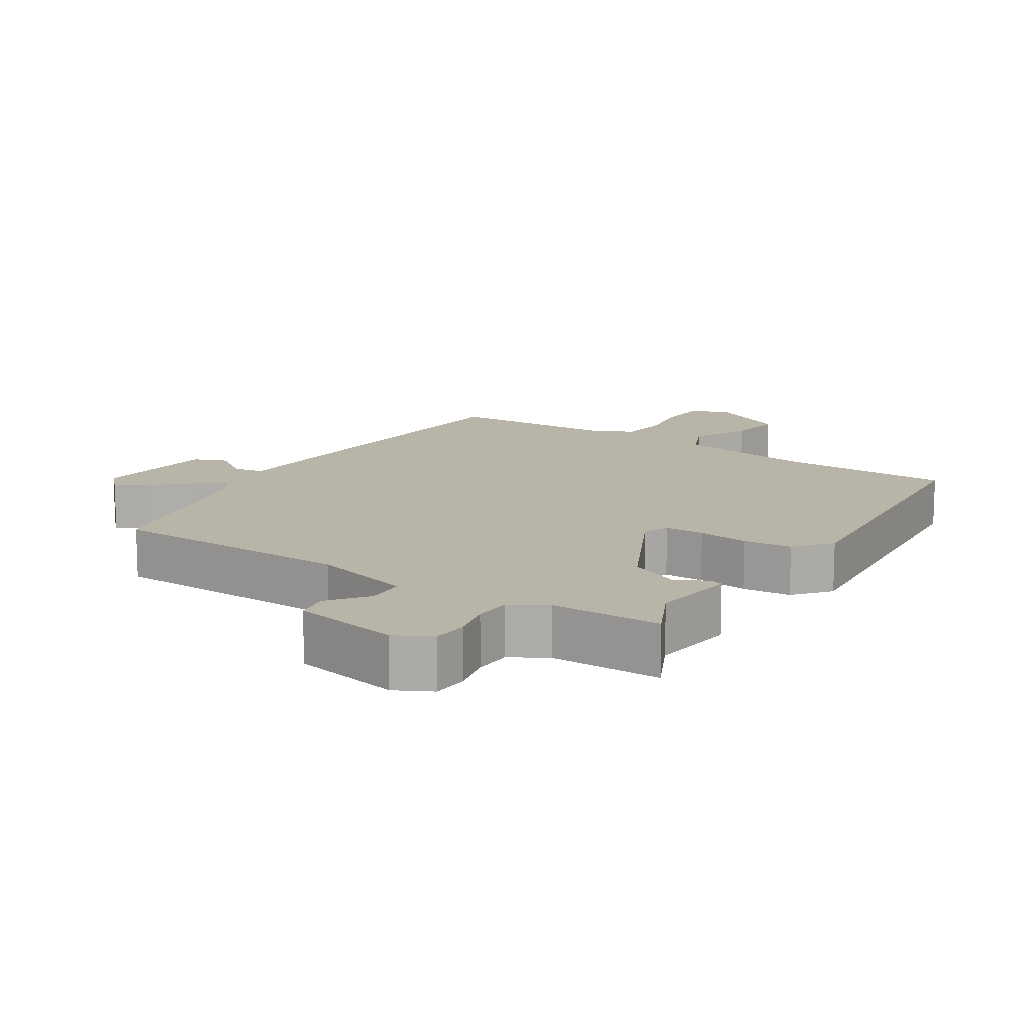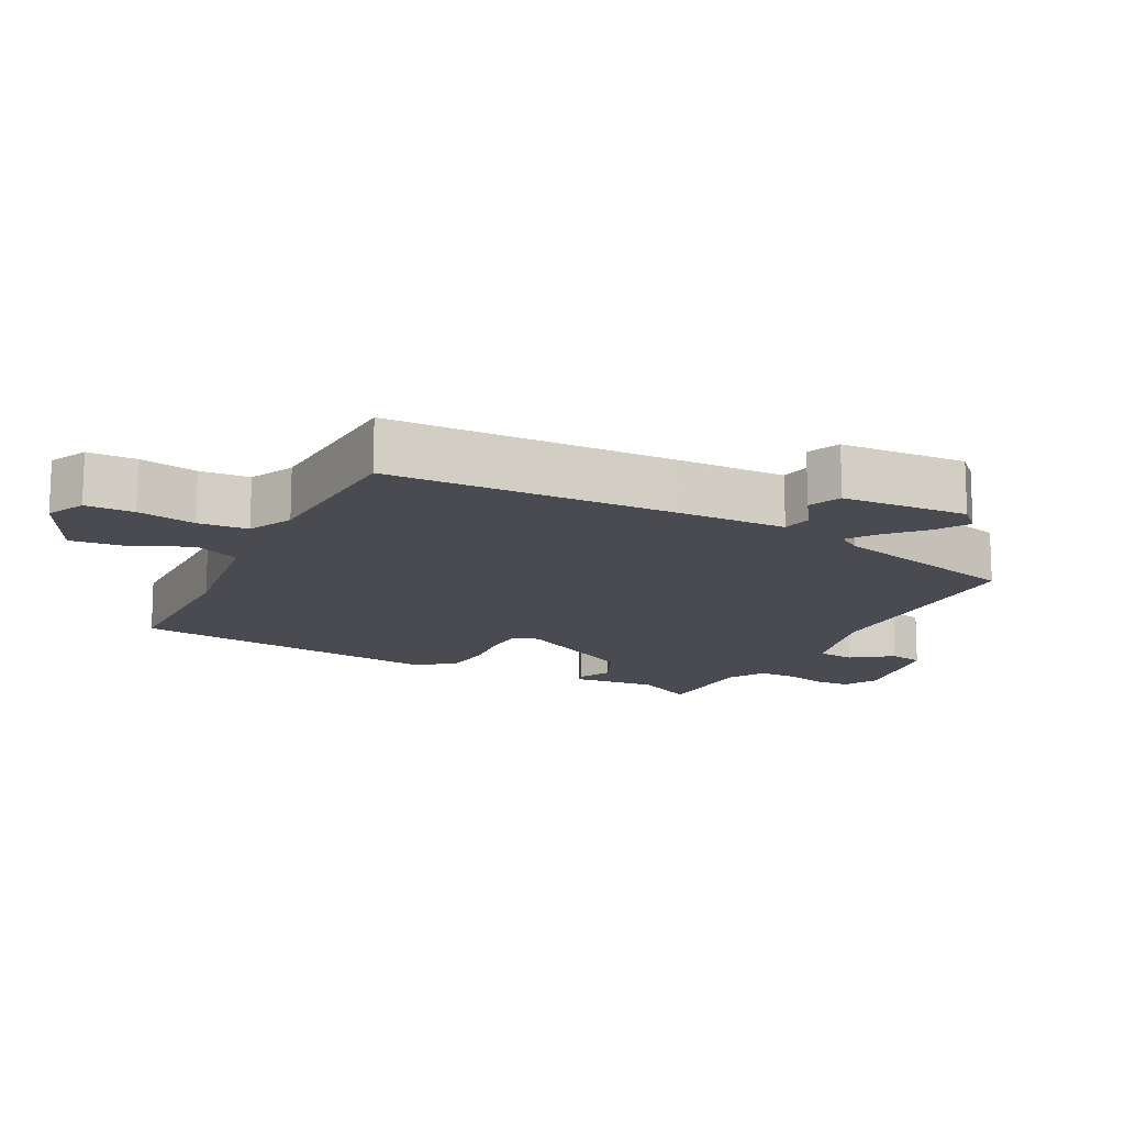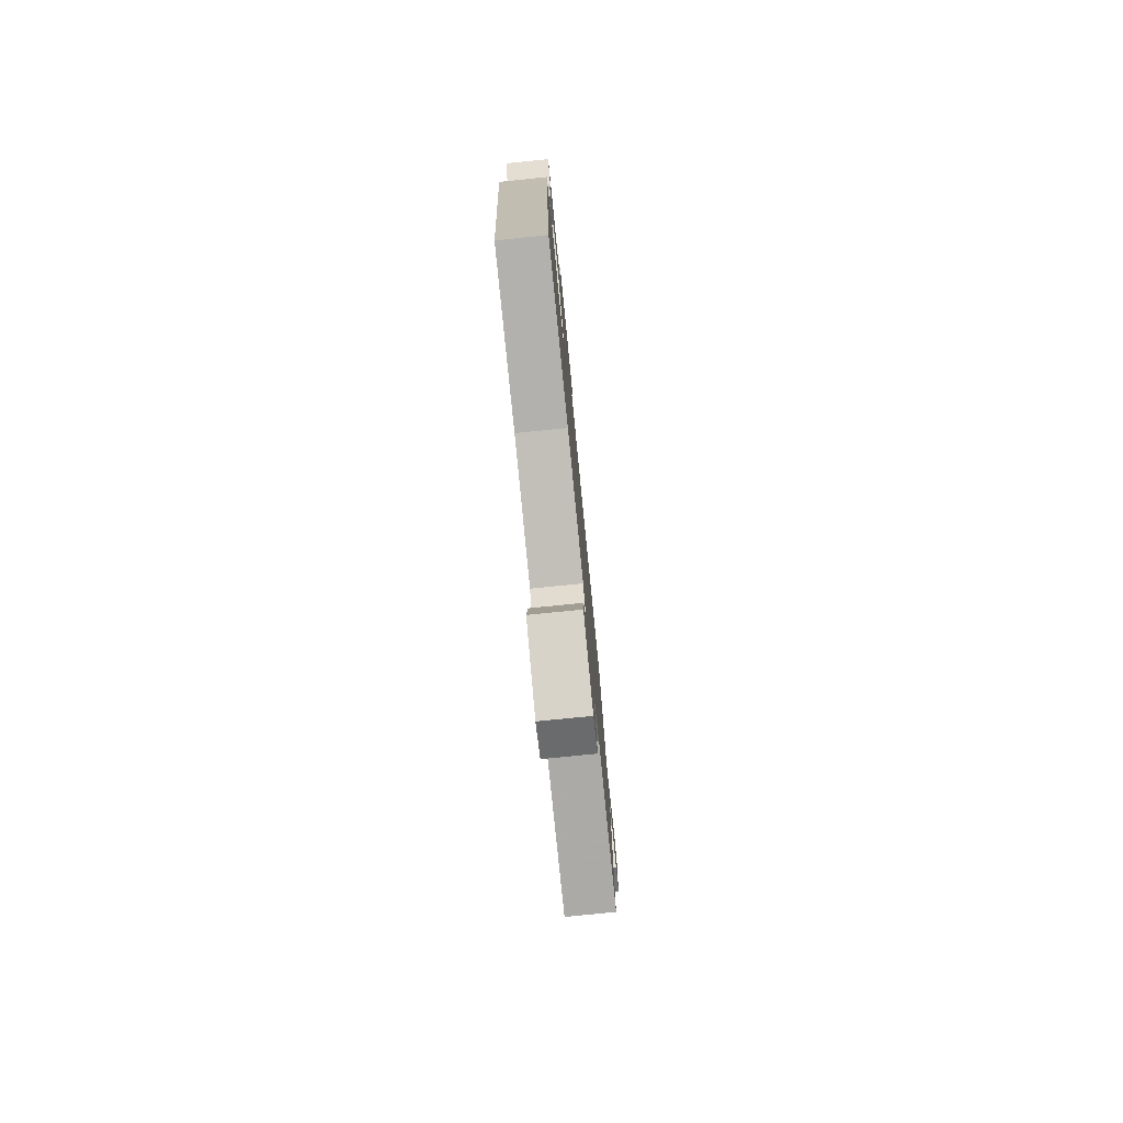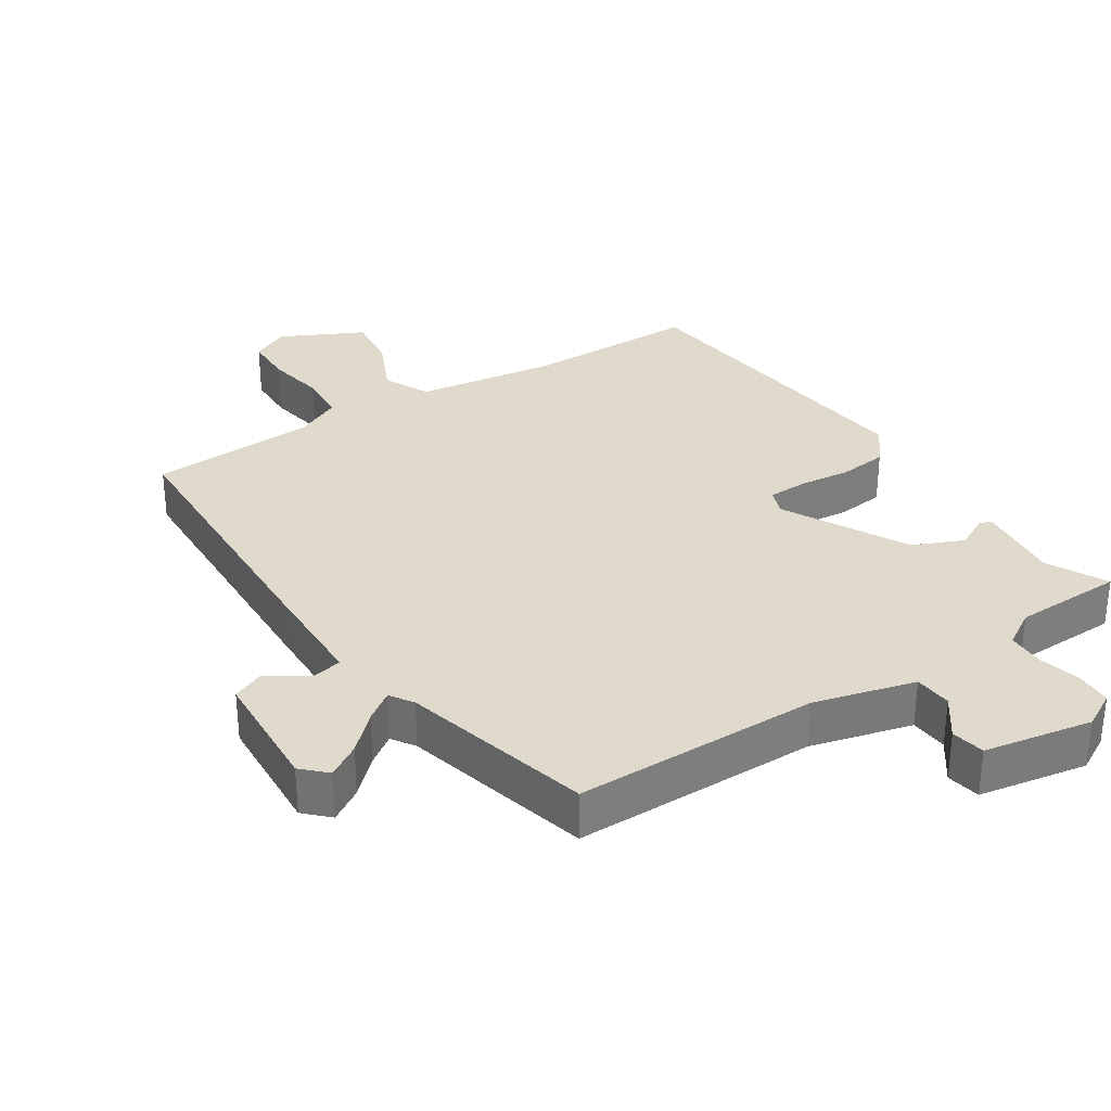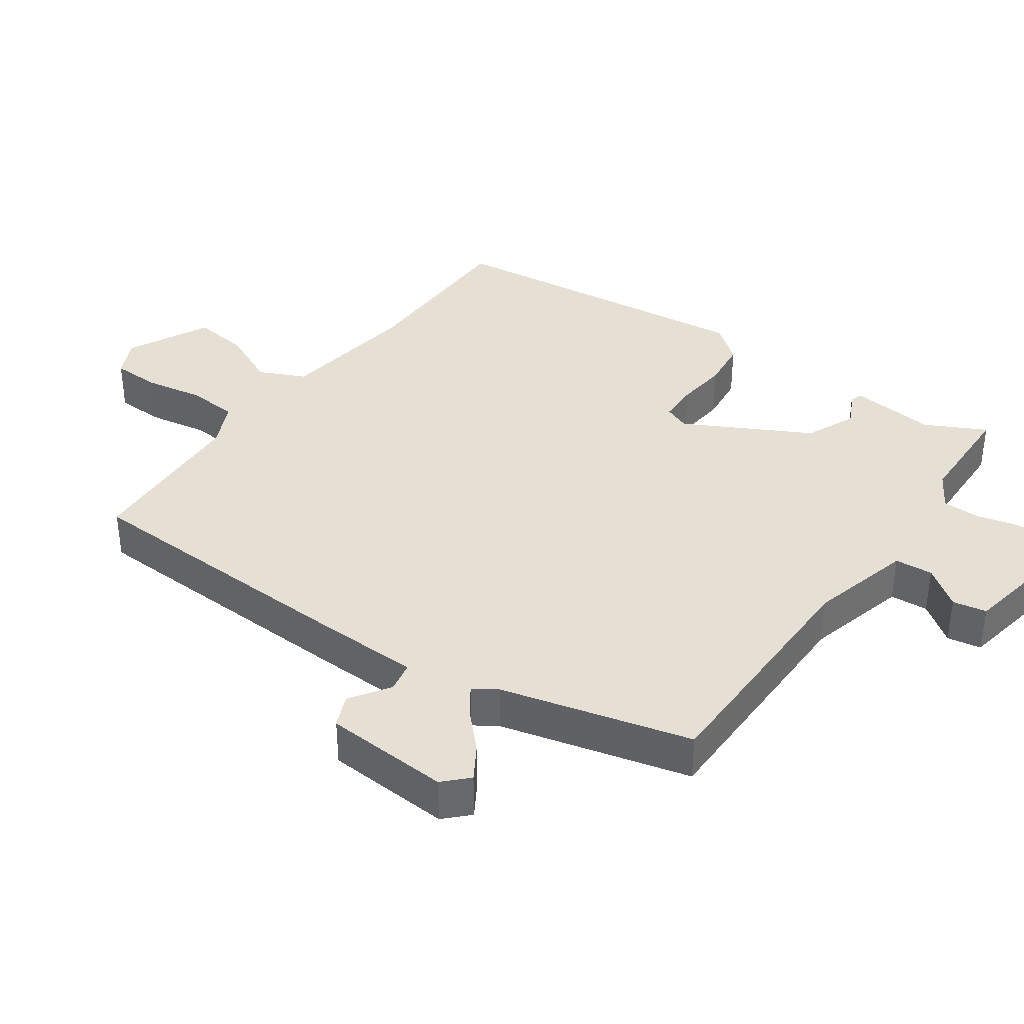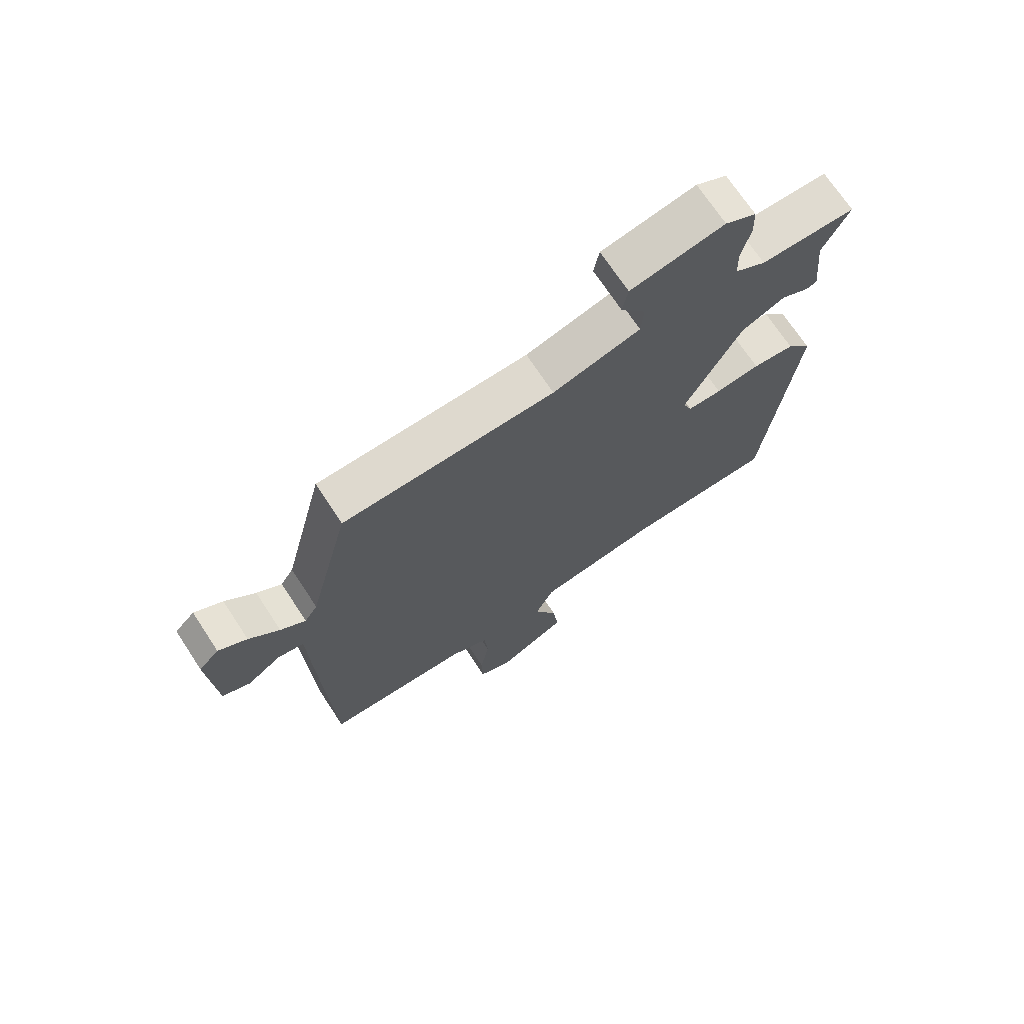
<metadata>
{"format":"obj","ext":"obj","renderer":"f3d","projection":"perspective","resolution":1024,"background":"white","views":[{"elev":13.2,"azim":33.7,"up":"+Y"},{"elev":-14.6,"azim":-117.7,"up":"+Y"},{"elev":-78.2,"azim":95.7,"up":"+Z"},{"elev":32.4,"azim":-33.5,"up":"+Y"},{"elev":38.0,"azim":-55.1,"up":"+Y"},{"elev":70.7,"azim":-33.3,"up":"+Z"}]}
</metadata>
<code>
v -0.384 0.07 0.47
v -0.029 0.07 0.476
v 0.118 0.07 0.516
v 0.122 0.07 0.571
v 0.08 0.07 0.628
v 0.089 0.07 0.677
v 0.246 0.07 0.707
v 0.298 0.07 0.679
v 0.3 0.07 0.627
v 0.285 0.07 0.566
v 0.286 0.07 0.512
v 0.338 0.07 0.481
v 0.497 0.07 0.479
v 0.453 0.07 0.392
v 0.466 0.07 0.268
v 0.448 0.07 0.262
v 0.401 0.07 0.286
v 0.328 0.07 0.253
v 0.234 0.07 0.073
v 0.249 0.07 0.036
v 0.306 0.07 0.035
v 0.38 0.07 0.044
v 0.45 0.07 0.037
v 0.492 0.07 -0.015
v 0.441 0.07 -0.476
v 0.19 0.07 -0.481
v -0.012 0.07 -0.512
v -0.043 0.07 -0.579
v -0.004 0.07 -0.662
v 0.006 0.07 -0.742
v -0.112 0.07 -0.802
v -0.167 0.07 -0.776
v -0.169 0.07 -0.706
v -0.154 0.07 -0.621
v -0.16 0.07 -0.549
v -0.225 0.07 -0.519
v -0.468 0.07 -0.51
v -0.485 0.07 -0.098
v -0.49 0.07 0.061
v -0.534 0.07 0.069
v -0.591 0.07 0.03
v -0.638 0.07 0.05
v -0.65 0.07 0.232
v -0.616 0.07 0.266
v -0.568 0.07 0.237
v -0.517 0.07 0.189
v -0.475 0.07 0.16
v -0.453 0.07 0.194
v -0.384 0 0.47
v -0.029 0 0.476
v 0.118 0 0.516
v 0.122 0 0.571
v 0.08 0 0.628
v 0.089 0 0.677
v 0.246 0 0.707
v 0.298 0 0.679
v 0.3 0 0.627
v 0.285 0 0.566
v 0.286 0 0.512
v 0.338 0 0.481
v 0.497 0 0.479
v 0.453 0 0.392
v 0.466 0 0.268
v 0.448 0 0.262
v 0.401 0 0.286
v 0.328 0 0.253
v 0.234 0 0.073
v 0.249 0 0.036
v 0.306 0 0.035
v 0.38 0 0.044
v 0.45 0 0.037
v 0.492 0 -0.015
v 0.441 0 -0.476
v 0.19 0 -0.481
v -0.012 0 -0.512
v -0.043 0 -0.579
v -0.004 0 -0.662
v 0.006 0 -0.742
v -0.112 0 -0.802
v -0.167 0 -0.776
v -0.169 0 -0.706
v -0.154 0 -0.621
v -0.16 0 -0.549
v -0.225 0 -0.519
v -0.468 0 -0.51
v -0.485 0 -0.098
v -0.49 0 0.061
v -0.534 0 0.069
v -0.591 0 0.03
v -0.638 0 0.05
v -0.65 0 0.232
v -0.616 0 0.266
v -0.568 0 0.237
v -0.517 0 0.189
v -0.475 0 0.16
v -0.453 0 0.194
f 44 45 46
f 43 44 46
f 42 43 46
f 41 42 46
f 40 41 46
f 39 40 46 47
f 39 47 48
f 38 39 48
f 37 38 48
f 36 37 48
f 32 33 34
f 31 32 34
f 30 31 34
f 29 30 34
f 28 29 34
f 27 28 34 35
f 24 25 26
f 23 24 26
f 22 23 26
f 21 22 26
f 20 21 26 27
f 48 1 2
f 36 48 2
f 35 36 2
f 27 35 2
f 20 27 2
f 19 20 2
f 14 15 16 17
f 12 13 14
f 14 17 18
f 12 14 18
f 11 12 18
f 8 9 10
f 7 8 10
f 6 7 10
f 5 6 10
f 4 5 10
f 3 4 10 11
f 11 18 19
f 3 11 19
f 2 3 19
f 94 93 92
f 94 92 91
f 94 91 90
f 94 90 89
f 94 89 88
f 95 94 88 87
f 96 95 87
f 96 87 86
f 96 86 85
f 96 85 84
f 82 81 80
f 82 80 79
f 82 79 78
f 82 78 77
f 82 77 76
f 83 82 76 75
f 74 73 72
f 74 72 71
f 74 71 70
f 74 70 69
f 75 74 69 68
f 50 49 96
f 50 96 84
f 50 84 83
f 50 83 75
f 50 75 68
f 50 68 67
f 65 64 63 62
f 62 61 60
f 66 65 62
f 66 62 60
f 66 60 59
f 58 57 56
f 58 56 55
f 58 55 54
f 58 54 53
f 58 53 52
f 59 58 52 51
f 67 66 59
f 67 59 51
f 67 51 50
f 1 49 50 2
f 2 50 51 3
f 3 51 52 4
f 4 52 53 5
f 5 53 54 6
f 6 54 55 7
f 7 55 56 8
f 8 56 57 9
f 9 57 58 10
f 10 58 59 11
f 11 59 60 12
f 12 60 61 13
f 13 61 62 14
f 14 62 63 15
f 15 63 64 16
f 16 64 65 17
f 17 65 66 18
f 18 66 67 19
f 19 67 68 20
f 20 68 69 21
f 21 69 70 22
f 22 70 71 23
f 23 71 72 24
f 24 72 73 25
f 25 73 74 26
f 26 74 75 27
f 27 75 76 28
f 28 76 77 29
f 29 77 78 30
f 30 78 79 31
f 31 79 80 32
f 32 80 81 33
f 33 81 82 34
f 34 82 83 35
f 35 83 84 36
f 36 84 85 37
f 37 85 86 38
f 38 86 87 39
f 39 87 88 40
f 40 88 89 41
f 41 89 90 42
f 42 90 91 43
f 43 91 92 44
f 44 92 93 45
f 45 93 94 46
f 46 94 95 47
f 47 95 96 48
f 48 96 49 1

</code>
